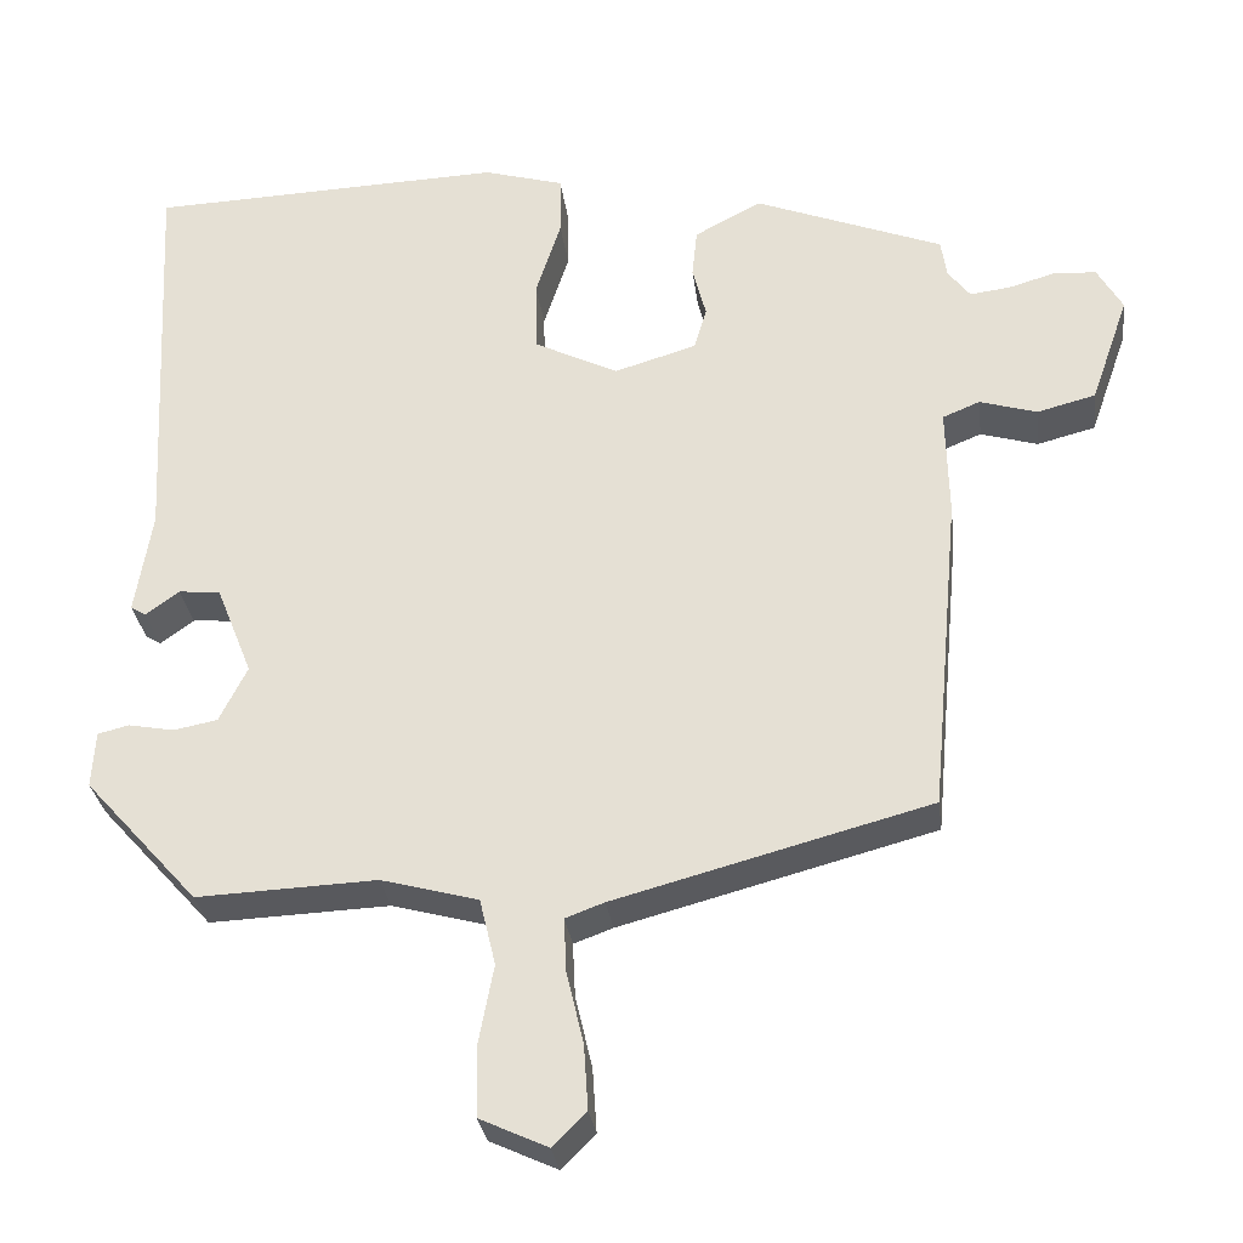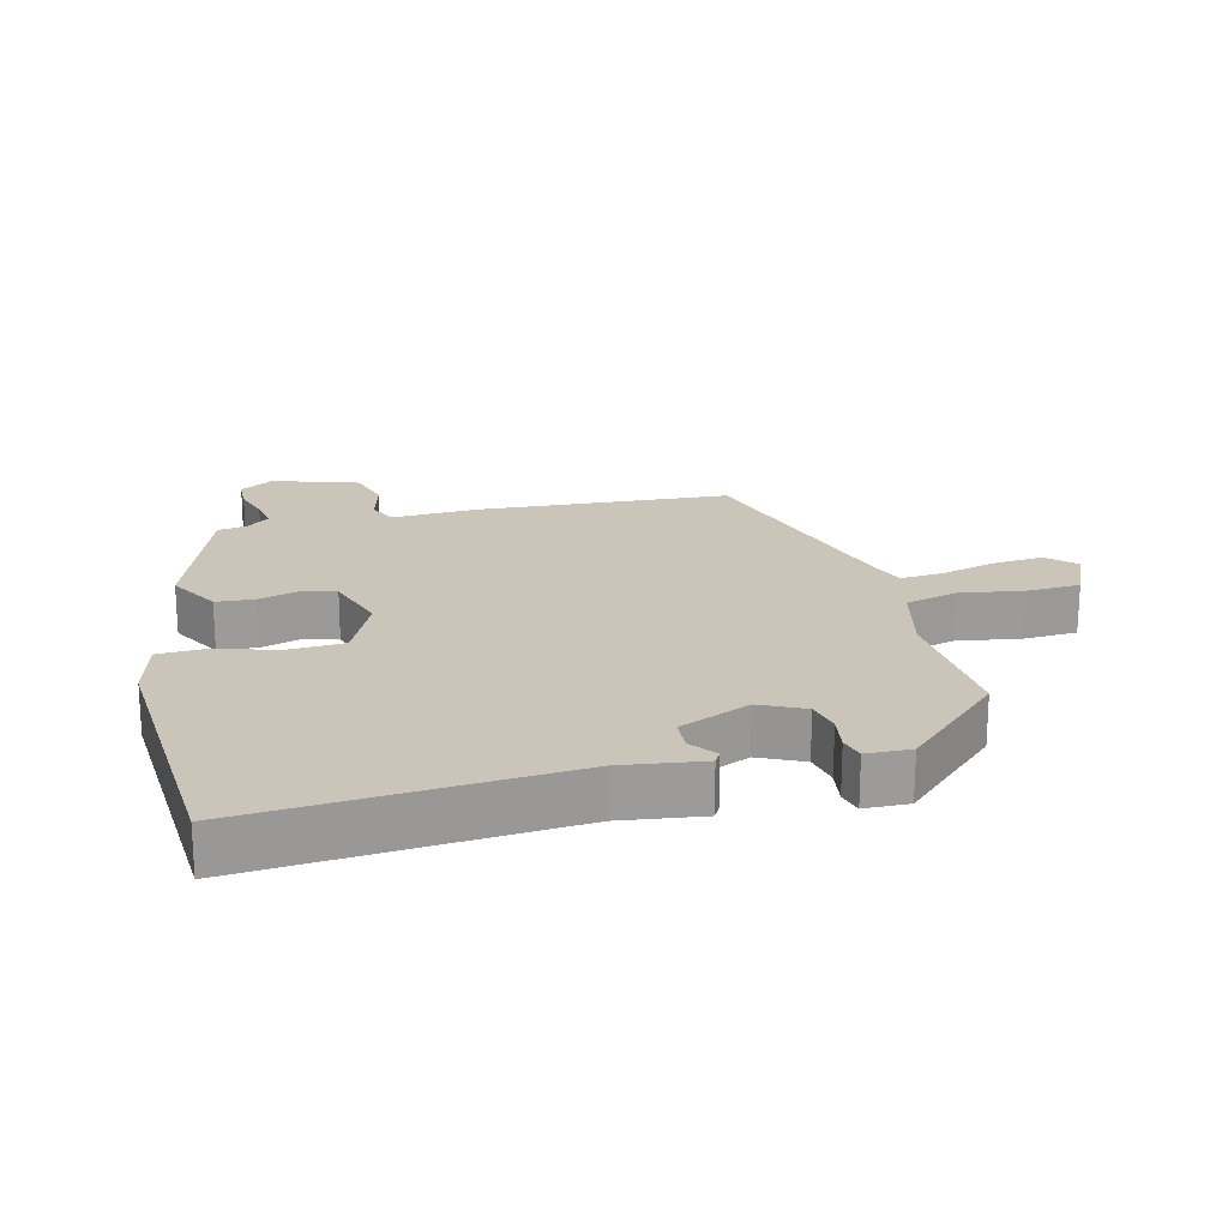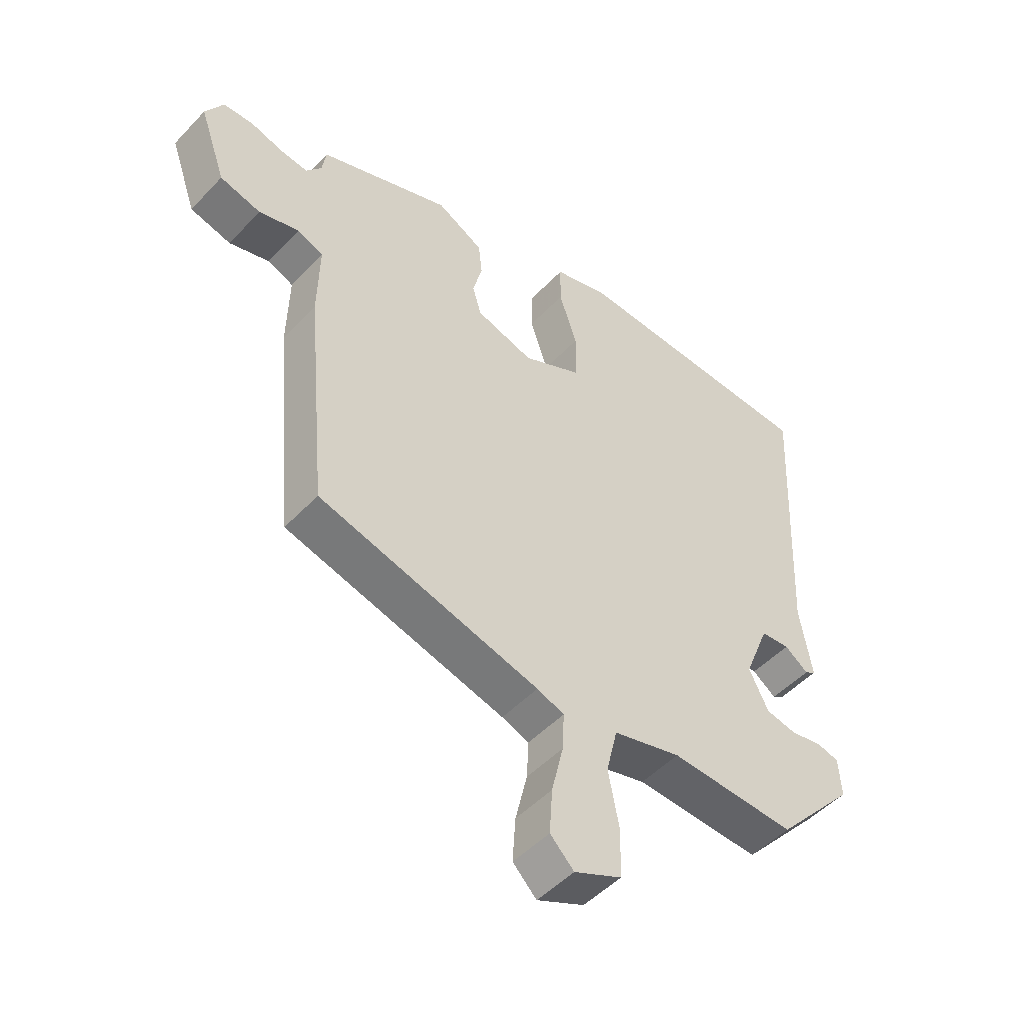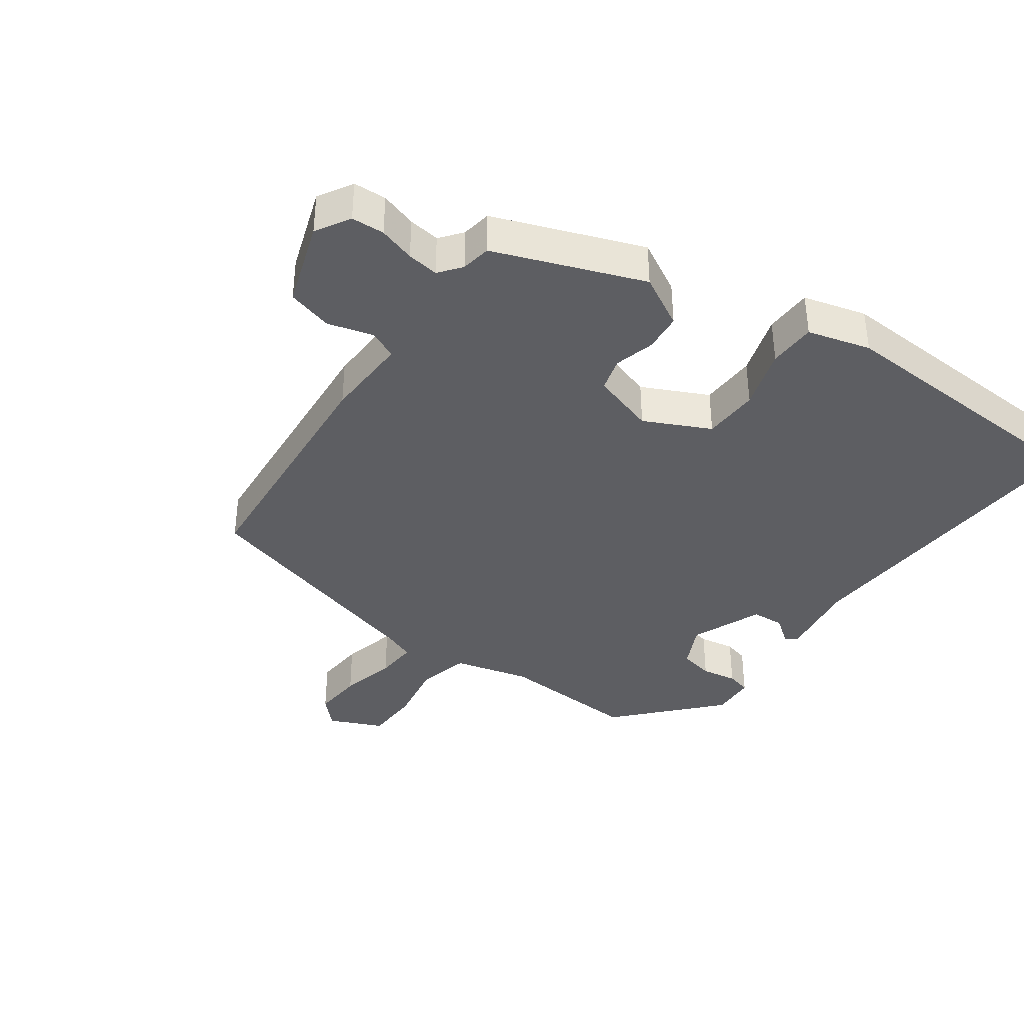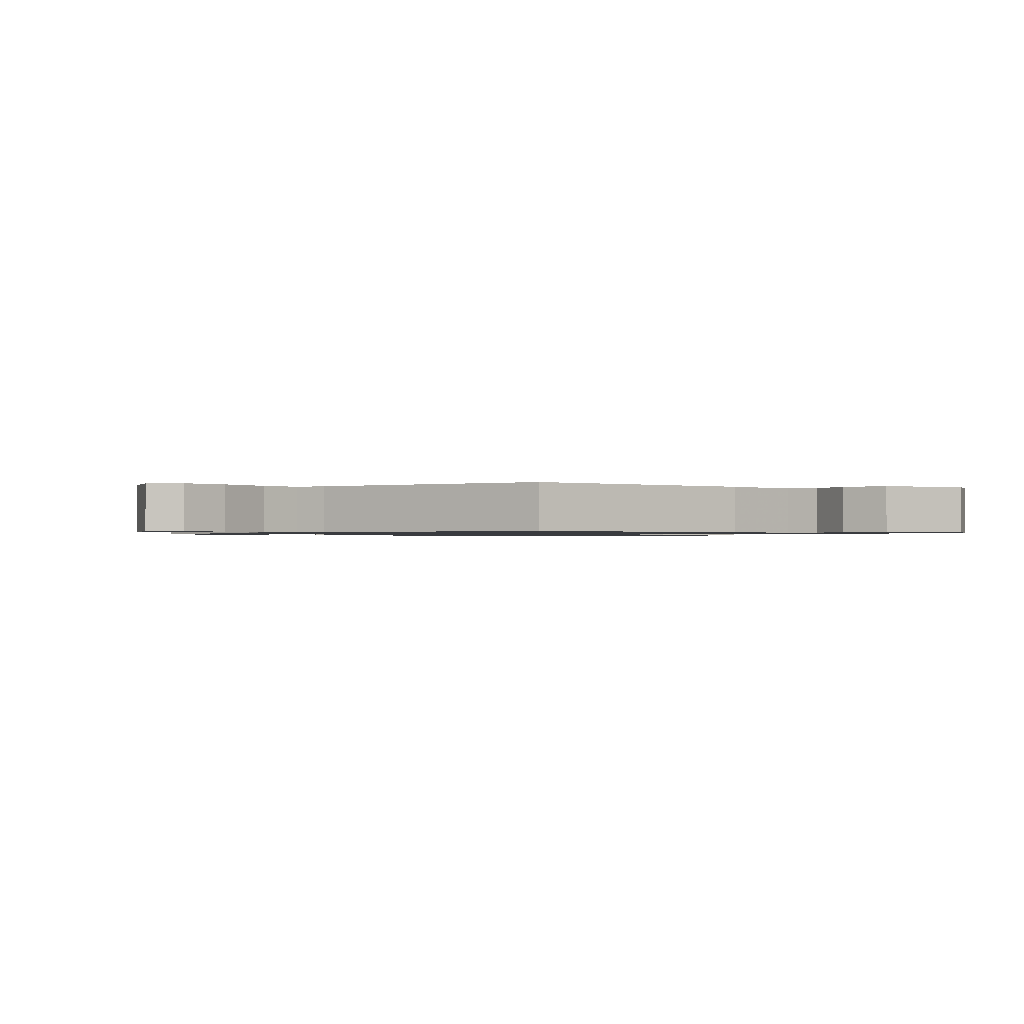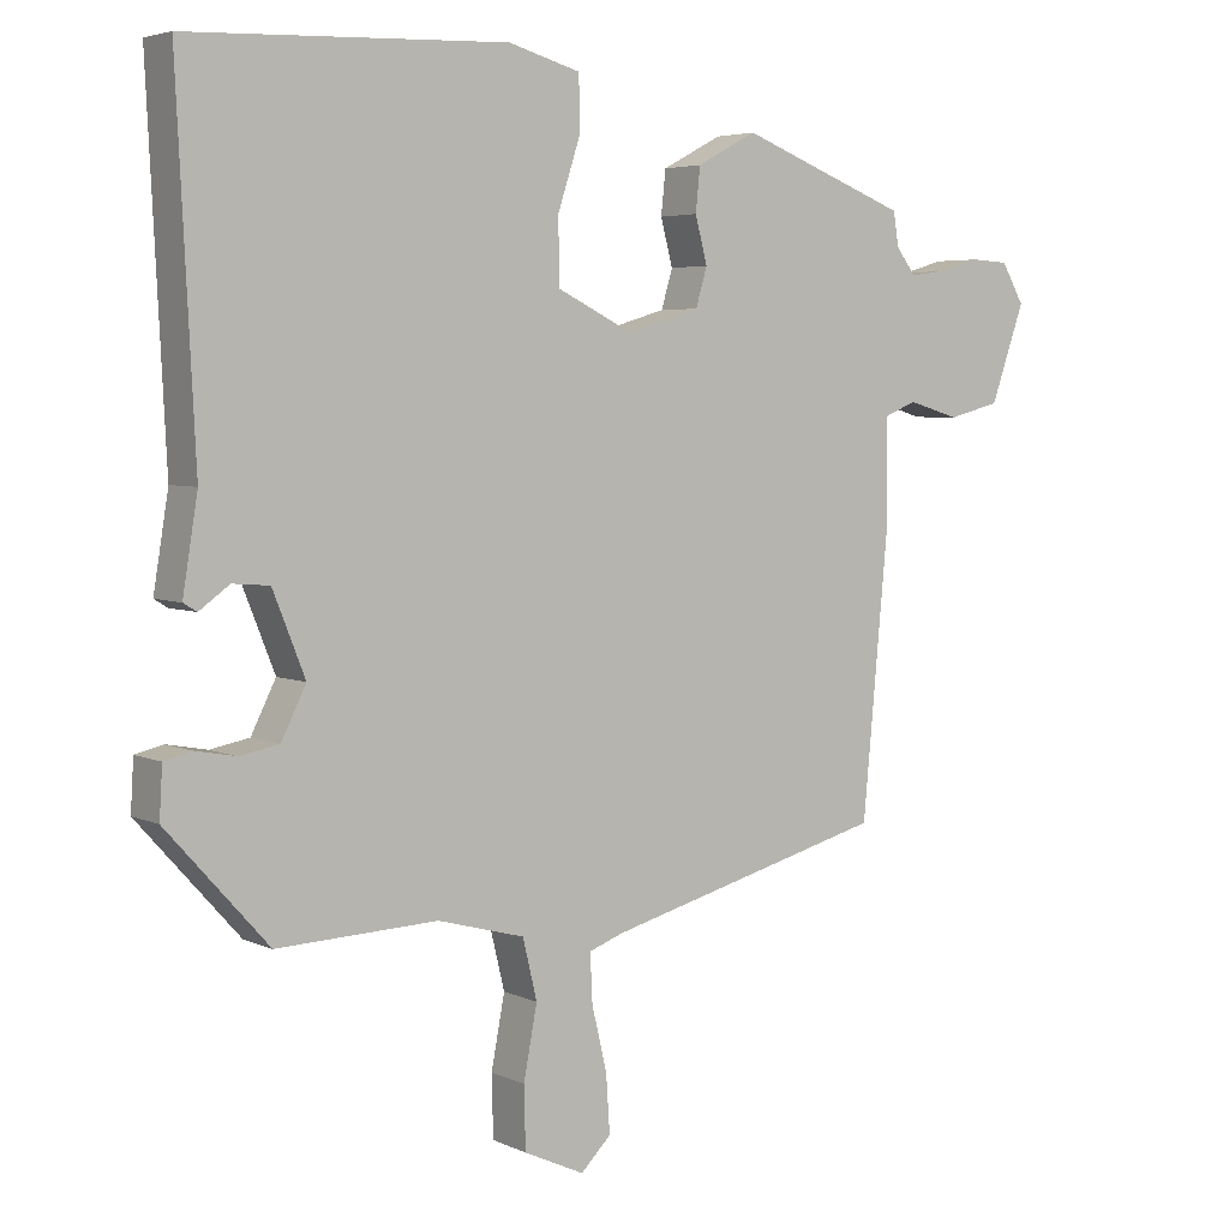
<metadata>
{"format":"obj","ext":"obj","renderer":"f3d","projection":"perspective","resolution":1024,"background":"white","views":[{"elev":-30.0,"azim":-172.8,"up":"+Z"},{"elev":20.5,"azim":74.5,"up":"+Y"},{"elev":-49.6,"azim":-41.2,"up":"+Z"},{"elev":-38.5,"azim":-36.2,"up":"+Y"},{"elev":-1.0,"azim":-132.5,"up":"+Y"},{"elev":4.5,"azim":145.0,"up":"+Z"}]}
</metadata>
<code>
v -0.465 0.07 -0.4
v -0.5 0.07 -0.019
v -0.497 0.07 0.111
v -0.541 0.07 0.129
v -0.609 0.07 0.109
v -0.678 0.07 0.127
v -0.723 0.07 0.255
v -0.693 0.07 0.307
v -0.643 0.07 0.31
v -0.588 0.07 0.294
v -0.54 0.07 0.288
v -0.514 0.07 0.322
v -0.507 0.07 0.367
v -0.284 0.07 0.453
v -0.205 0.07 0.411
v -0.199 0.07 0.353
v -0.215 0.07 0.292
v -0.2 0.07 0.241
v -0.103 0.07 0.212
v -0.004 0.07 0.261
v -0.002 0.07 0.346
v -0.032 0.07 0.438
v -0.031 0.07 0.51
v 0.064 0.07 0.537
v 0.486 0.07 0.521
v 0.462 0.07 0.042
v 0.482 0.07 -0.081
v 0.464 0.07 -0.092
v 0.424 0.07 -0.063
v 0.375 0.07 -0.067
v 0.332 0.07 -0.175
v 0.365 0.07 -0.241
v 0.417 0.07 -0.251
v 0.471 0.07 -0.241
v 0.508 0.07 -0.25
v 0.512 0.07 -0.317
v 0.377 0.07 -0.467
v 0.164 0.07 -0.458
v 0.049 0.07 -0.489
v 0.03 0.07 -0.568
v 0.048 0.07 -0.663
v 0.046 0.07 -0.745
v -0.034 0.07 -0.782
v -0.074 0.07 -0.742
v -0.069 0.07 -0.666
v -0.049 0.07 -0.581
v -0.046 0.07 -0.517
v -0.092 0.07 -0.5
v -0.465 0 -0.4
v -0.5 0 -0.019
v -0.497 0 0.111
v -0.541 0 0.129
v -0.609 0 0.109
v -0.678 0 0.127
v -0.723 0 0.255
v -0.693 0 0.307
v -0.643 0 0.31
v -0.588 0 0.294
v -0.54 0 0.288
v -0.514 0 0.322
v -0.507 0 0.367
v -0.284 0 0.453
v -0.205 0 0.411
v -0.199 0 0.353
v -0.215 0 0.292
v -0.2 0 0.241
v -0.103 0 0.212
v -0.004 0 0.261
v -0.002 0 0.346
v -0.032 0 0.438
v -0.031 0 0.51
v 0.064 0 0.537
v 0.486 0 0.521
v 0.462 0 0.042
v 0.482 0 -0.081
v 0.464 0 -0.092
v 0.424 0 -0.063
v 0.375 0 -0.067
v 0.332 0 -0.175
v 0.365 0 -0.241
v 0.417 0 -0.251
v 0.471 0 -0.241
v 0.508 0 -0.25
v 0.512 0 -0.317
v 0.377 0 -0.467
v 0.164 0 -0.458
v 0.049 0 -0.489
v 0.03 0 -0.568
v 0.048 0 -0.663
v 0.046 0 -0.745
v -0.034 0 -0.782
v -0.074 0 -0.742
v -0.069 0 -0.666
v -0.049 0 -0.581
v -0.046 0 -0.517
v -0.092 0 -0.5
f 43 44 45 46
f 43 46 47
f 40 41 42 43
f 39 40 43 47
f 35 36 37 38
f 33 34 35 38
f 32 33 38 39
f 31 32 39 47
f 26 27 28 29
f 26 29 30
f 25 26 30
f 21 22 23 24
f 20 21 24 25
f 14 15 16 17
f 12 13 14 17
f 11 12 17 18
f 10 11 18 19
f 8 9 10
f 7 8 10 19
f 4 5 6 7
f 3 4 7 19
f 48 1 2 3
f 47 48 3 19
f 31 47 19 20
f 20 25 30 31
f 94 93 92 91
f 95 94 91
f 91 90 89 88
f 95 91 88 87
f 86 85 84 83
f 86 83 82 81
f 87 86 81 80
f 95 87 80 79
f 77 76 75 74
f 78 77 74
f 78 74 73
f 72 71 70 69
f 73 72 69 68
f 65 64 63 62
f 65 62 61 60
f 66 65 60 59
f 67 66 59 58
f 58 57 56
f 67 58 56 55
f 55 54 53 52
f 67 55 52 51
f 51 50 49 96
f 67 51 96 95
f 68 67 95 79
f 79 78 73 68
f 1 49 50 2
f 2 50 51 3
f 3 51 52 4
f 4 52 53 5
f 5 53 54 6
f 6 54 55 7
f 7 55 56 8
f 8 56 57 9
f 9 57 58 10
f 10 58 59 11
f 11 59 60 12
f 12 60 61 13
f 13 61 62 14
f 14 62 63 15
f 15 63 64 16
f 16 64 65 17
f 17 65 66 18
f 18 66 67 19
f 19 67 68 20
f 20 68 69 21
f 21 69 70 22
f 22 70 71 23
f 23 71 72 24
f 24 72 73 25
f 25 73 74 26
f 26 74 75 27
f 27 75 76 28
f 28 76 77 29
f 29 77 78 30
f 30 78 79 31
f 31 79 80 32
f 32 80 81 33
f 33 81 82 34
f 34 82 83 35
f 35 83 84 36
f 36 84 85 37
f 37 85 86 38
f 38 86 87 39
f 39 87 88 40
f 40 88 89 41
f 41 89 90 42
f 42 90 91 43
f 43 91 92 44
f 44 92 93 45
f 45 93 94 46
f 46 94 95 47
f 47 95 96 48
f 48 96 49 1

</code>
